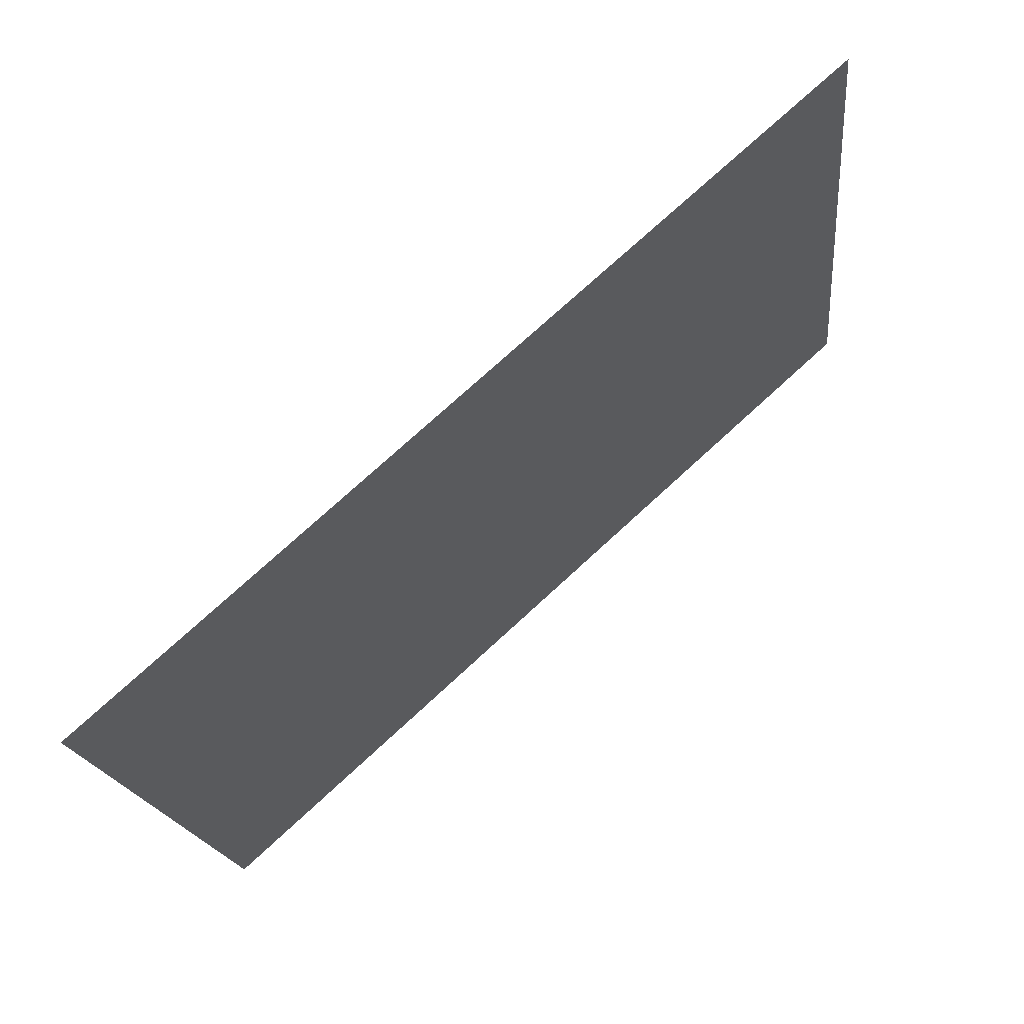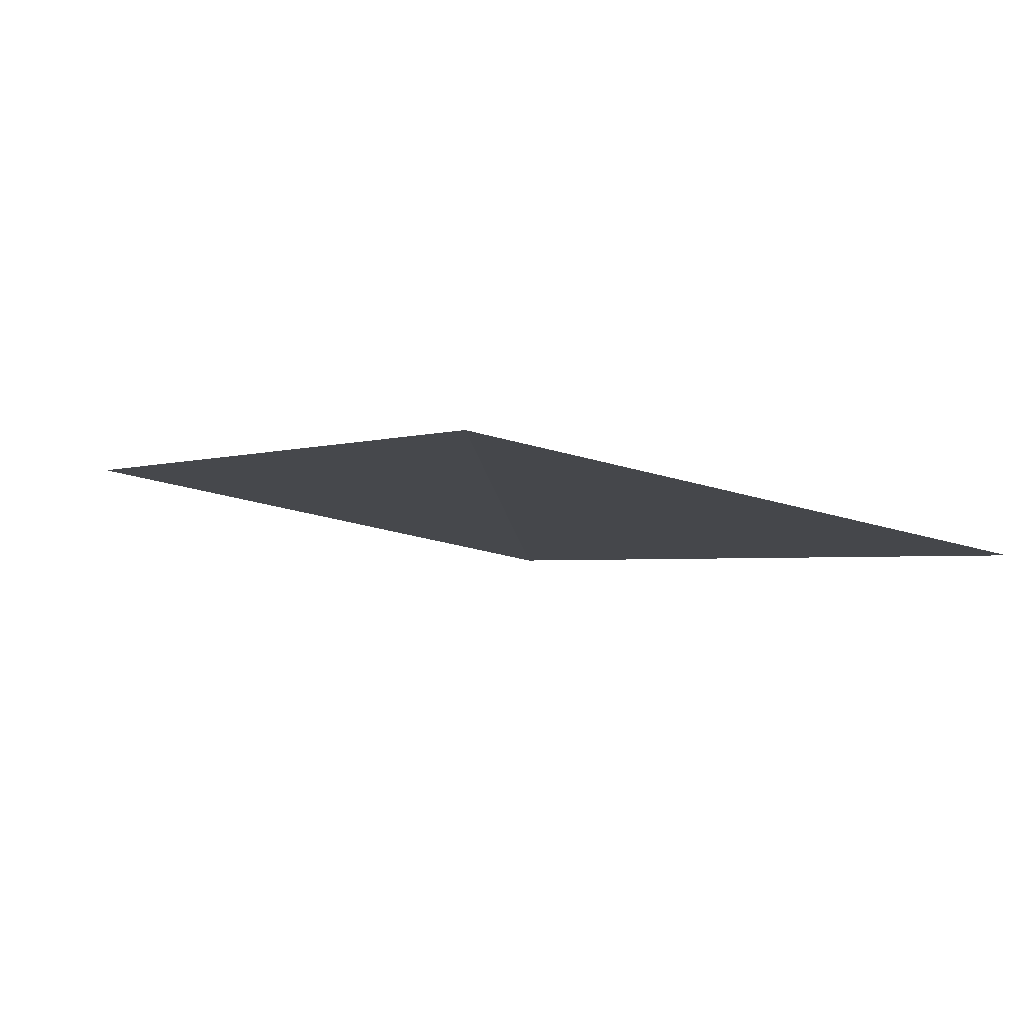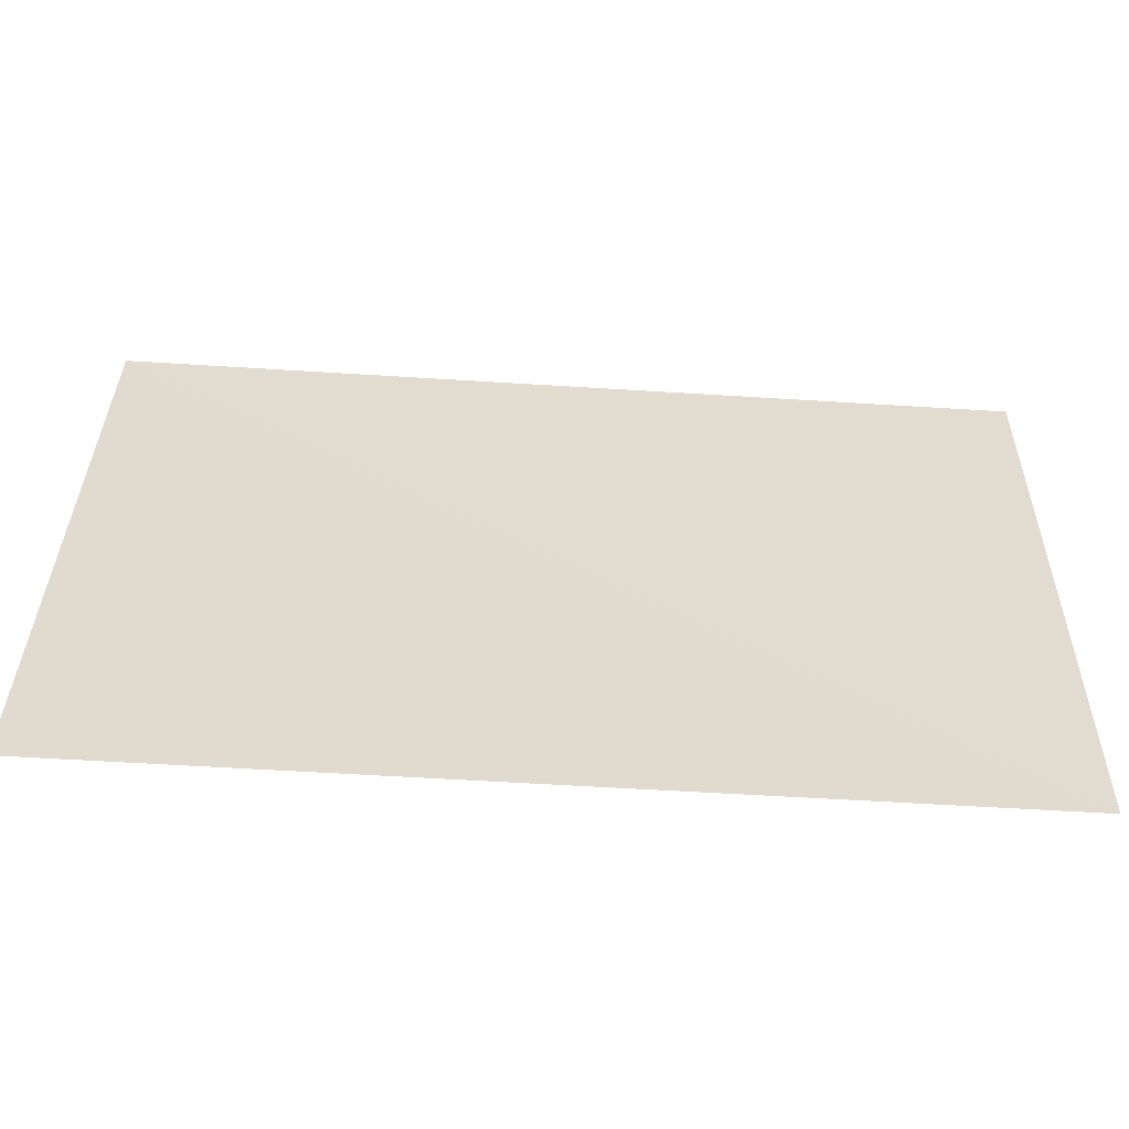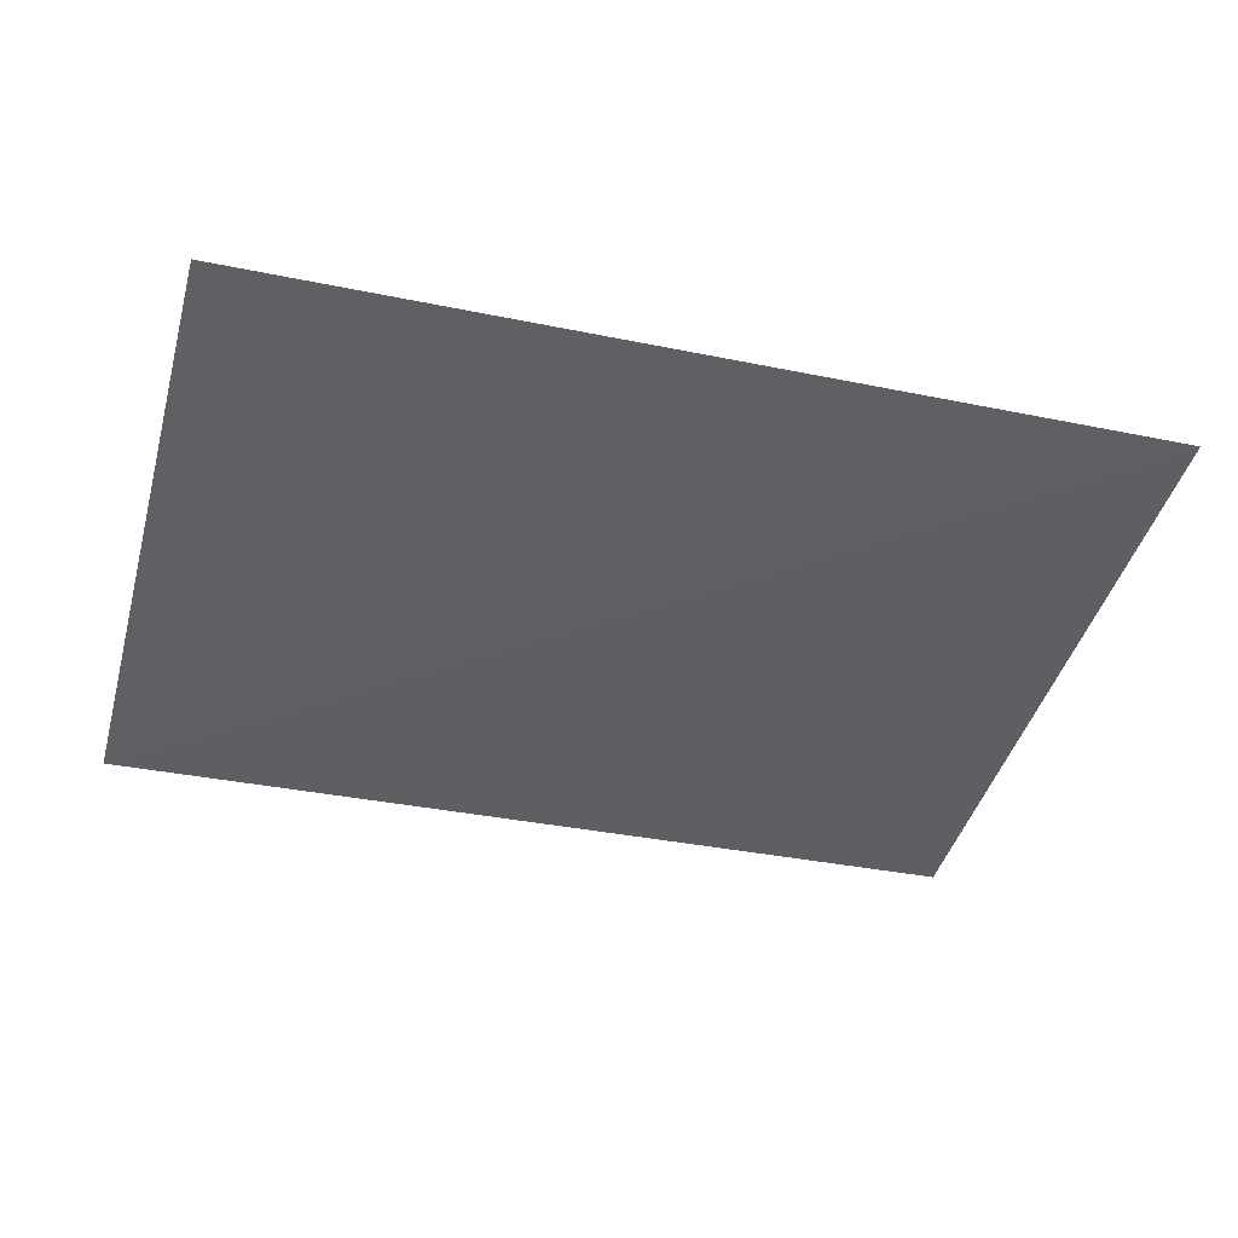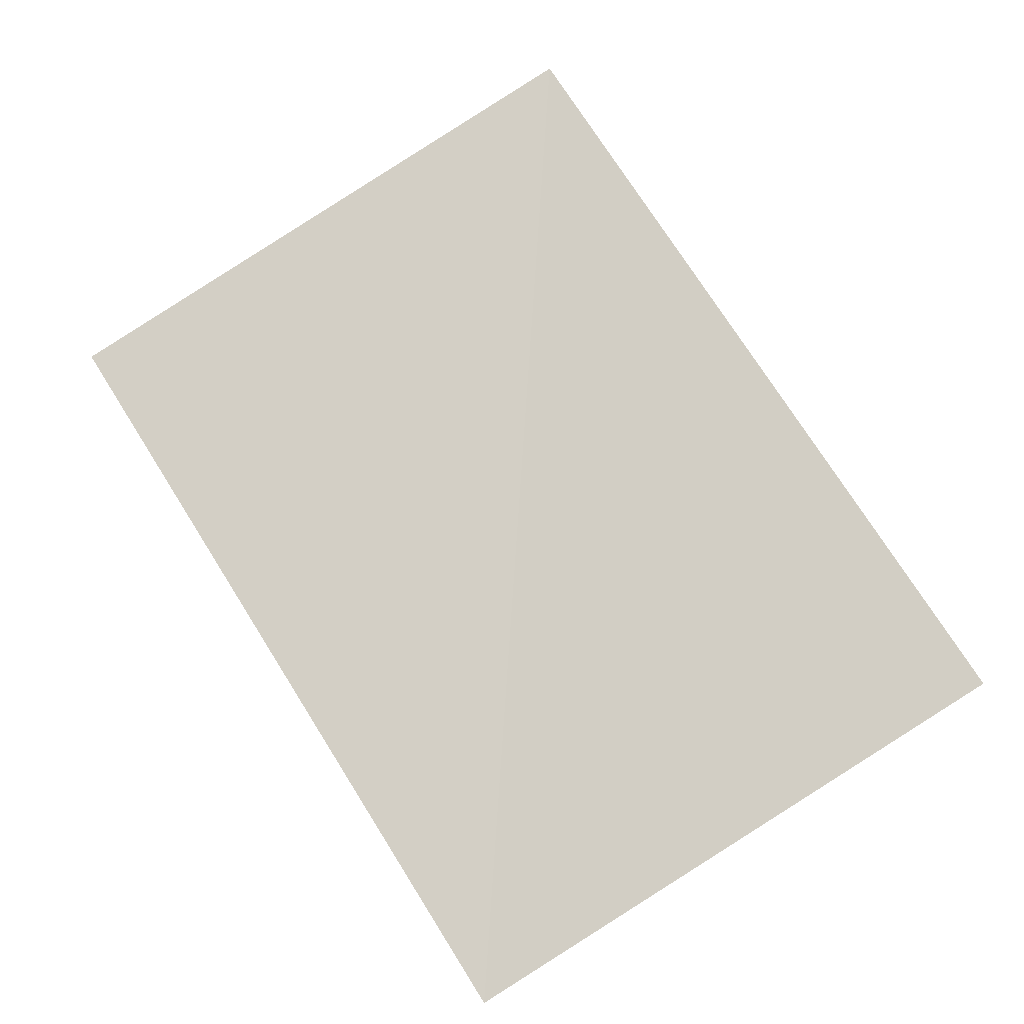
<metadata>
{"format":"obj","ext":"obj","renderer":"f3d","projection":"perspective","resolution":1024,"background":"white","views":[{"elev":79.0,"azim":138.1,"up":"+Y"},{"elev":-1.3,"azim":-121.7,"up":"+Z"},{"elev":-66.6,"azim":-3.5,"up":"+Y"},{"elev":-33.9,"azim":164.3,"up":"+Z"},{"elev":70.6,"azim":58.9,"up":"+Z"}]}
</metadata>
<code>
o tree1Plane_004.043_tree1Plane.013
v 83.71 18.13 592.4
v 83.71 19.53 592.6
v 81.71 19.53 592.6
v 81.71 18.09 592.4
v 83.71 18.13 592.4
v 81.71 19.53 592.6
f 1 2 3
f 4 5 6

</code>
